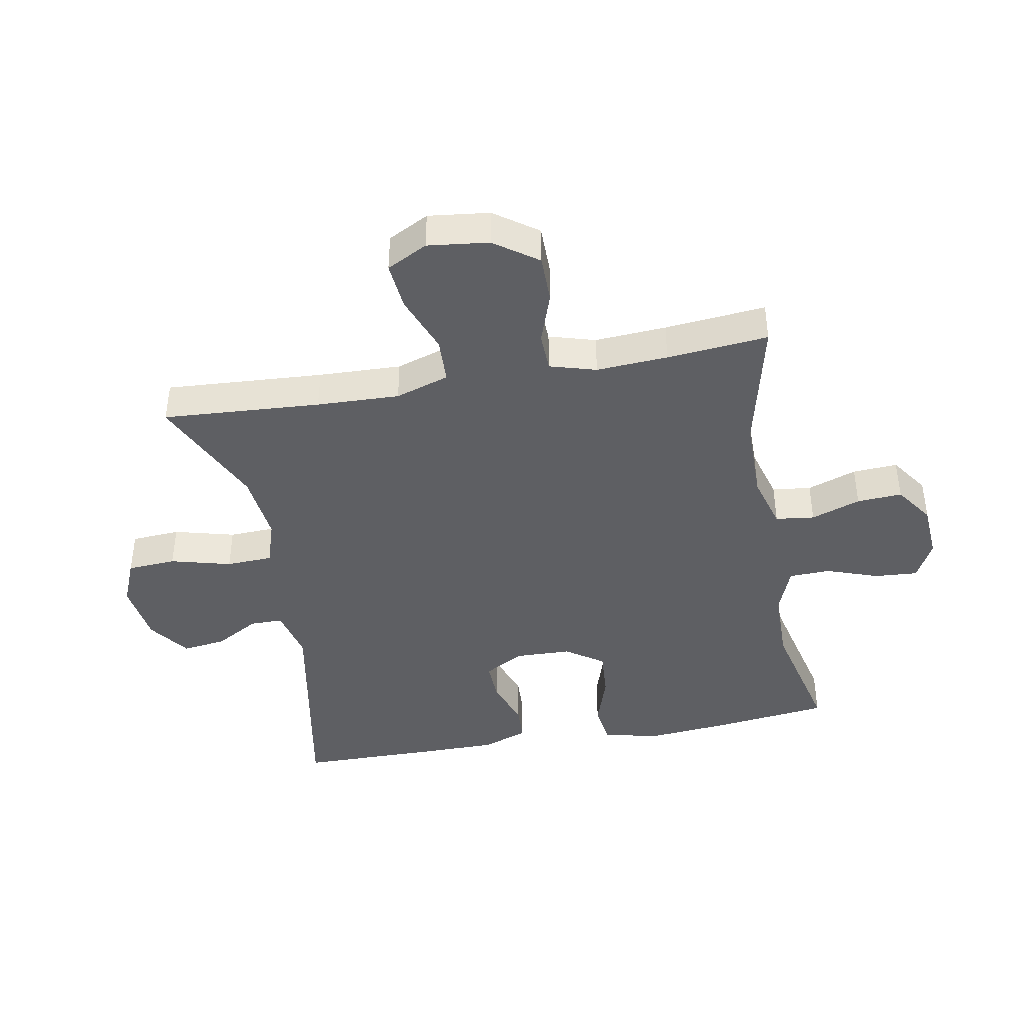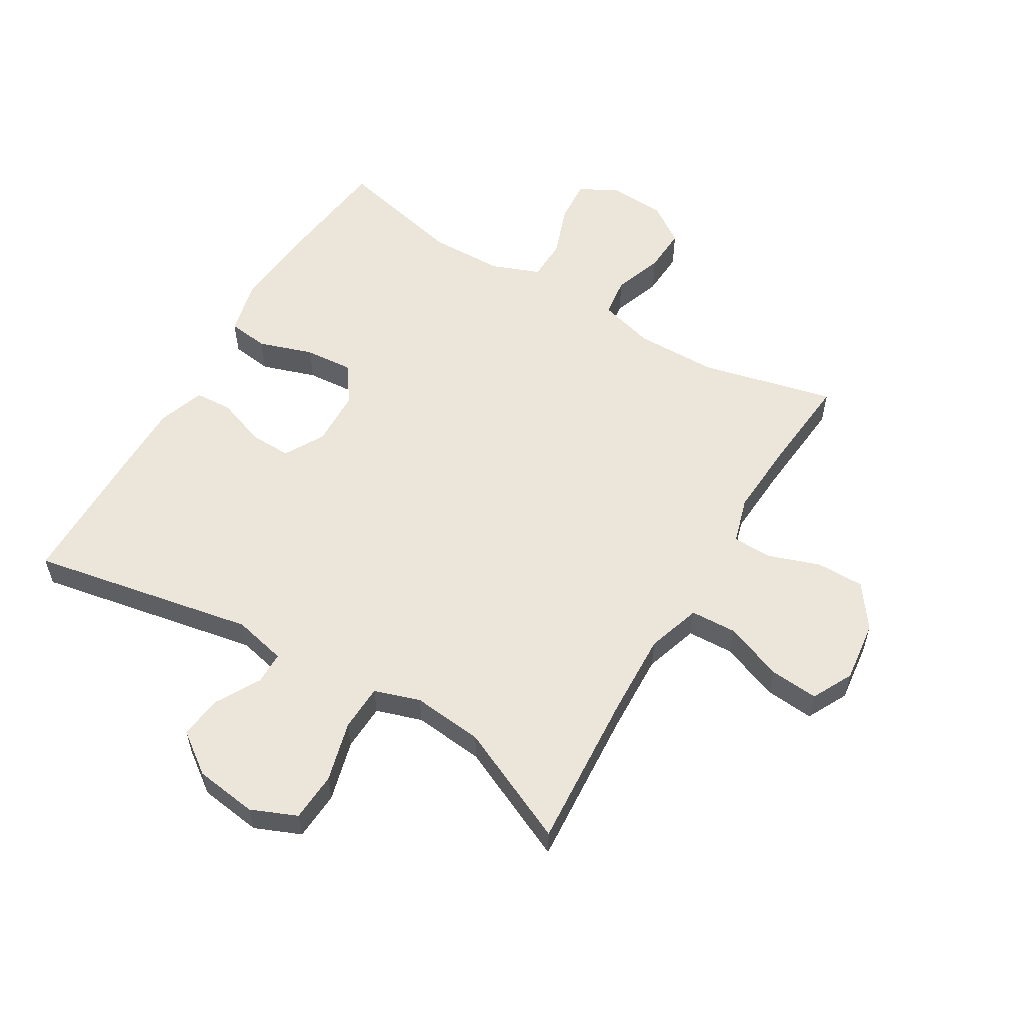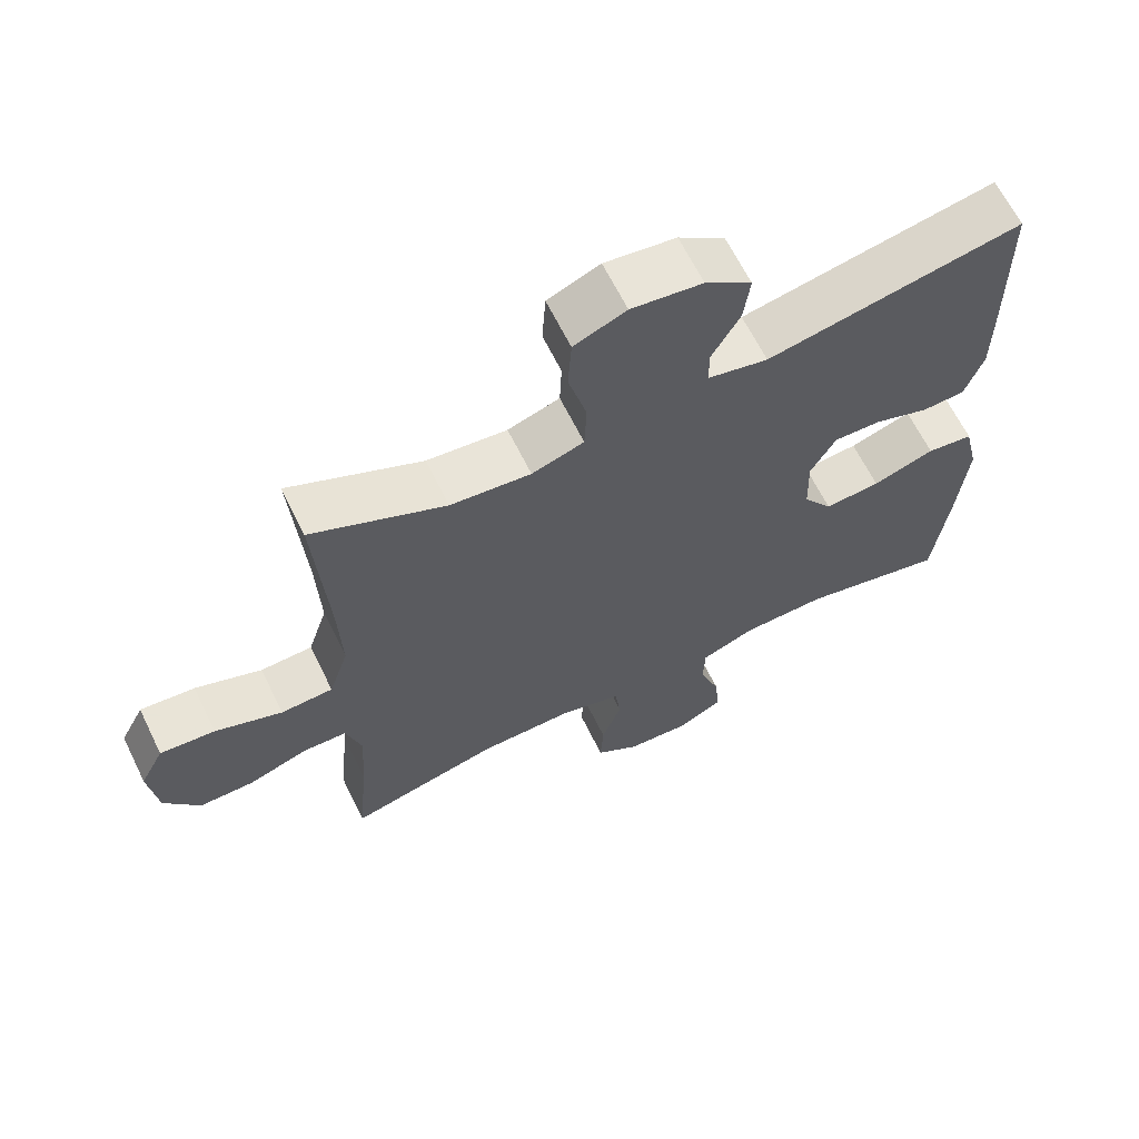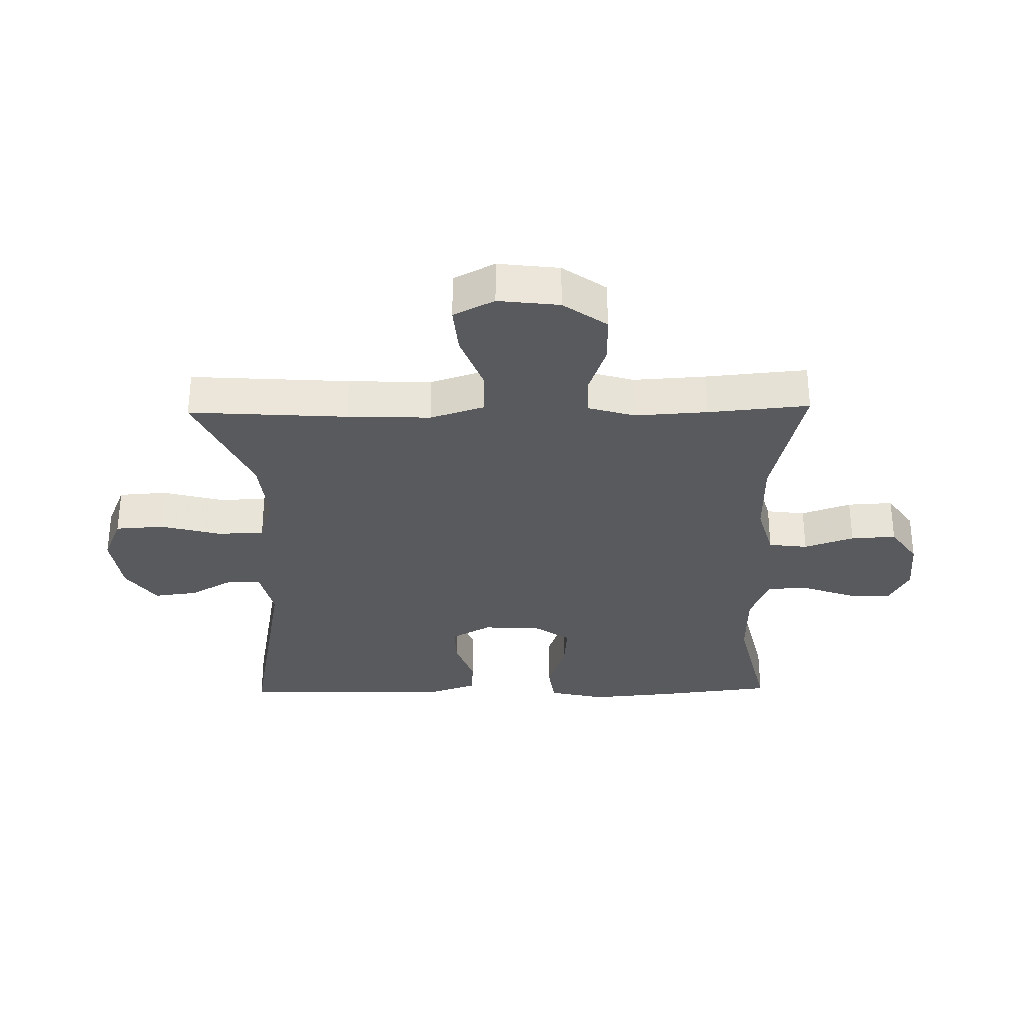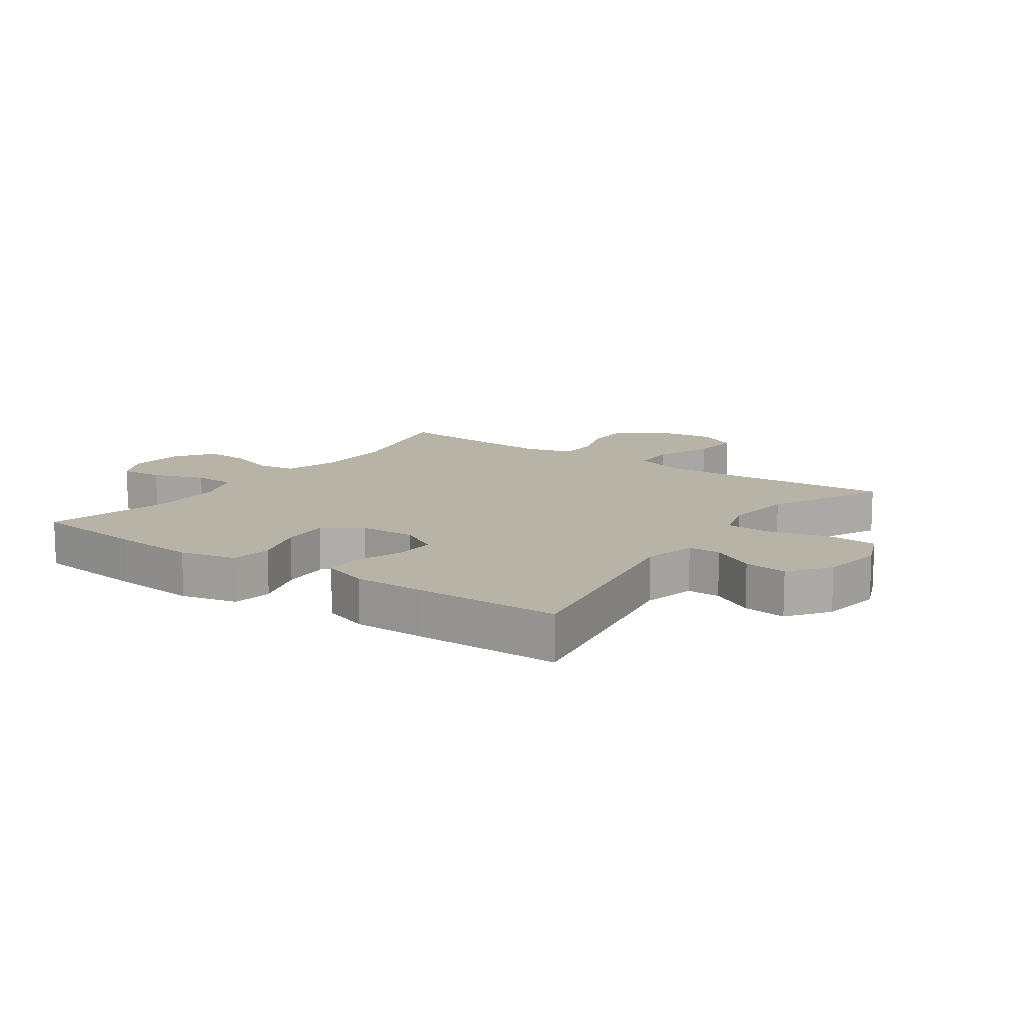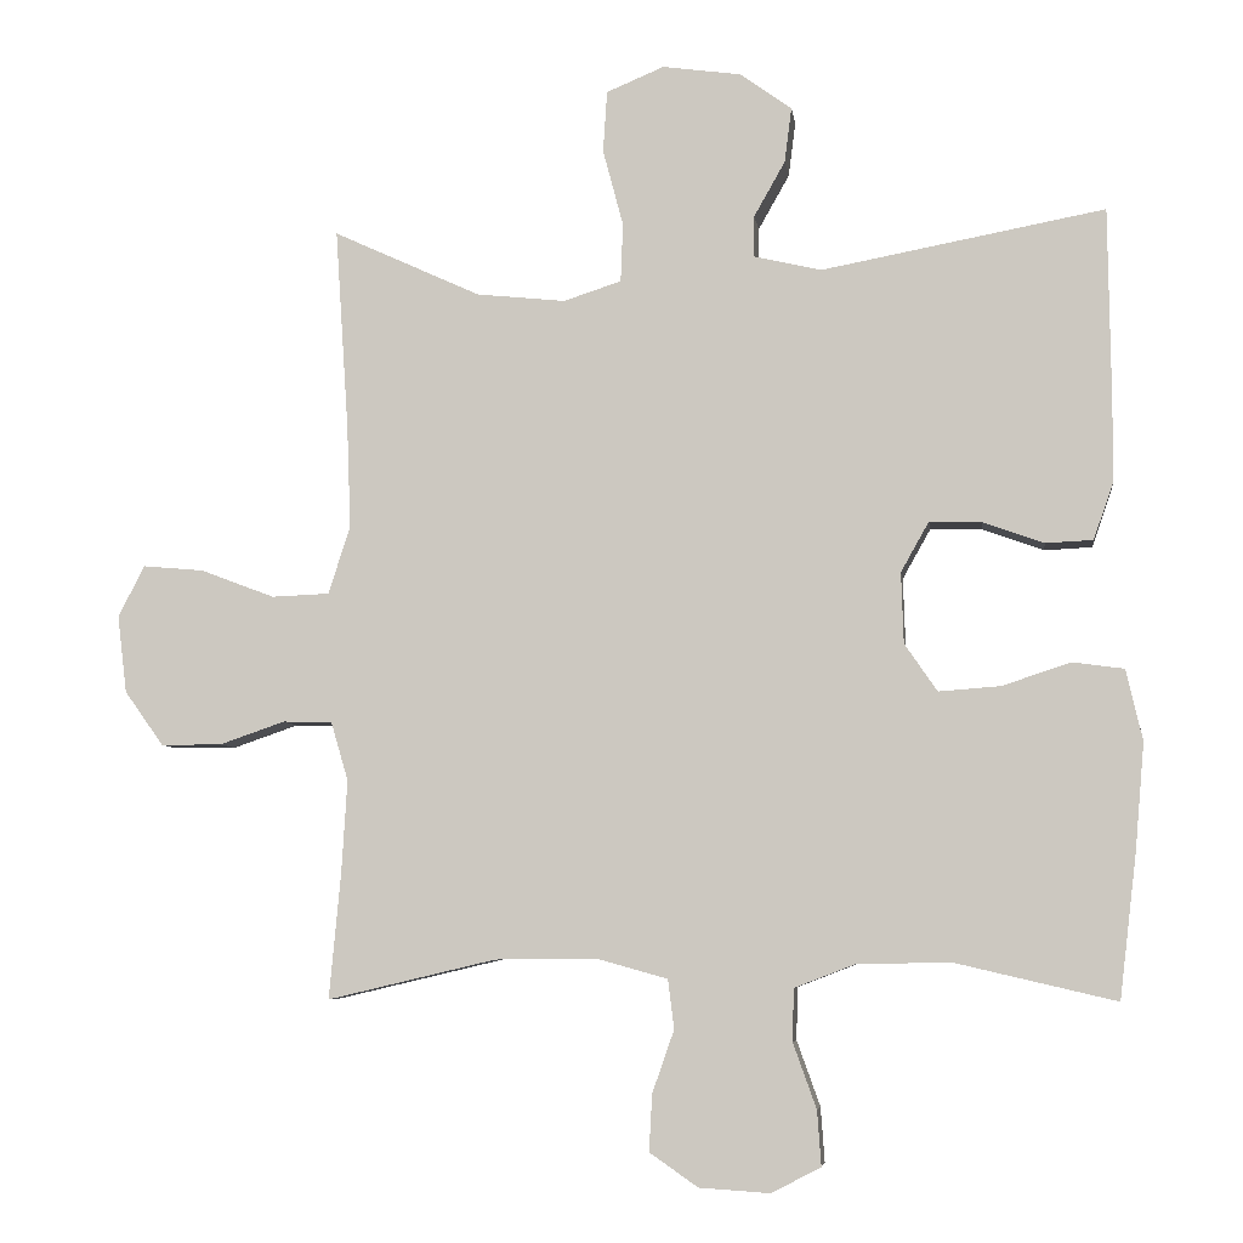
<metadata>
{"format":"obj","ext":"obj","renderer":"f3d","projection":"perspective","resolution":1024,"background":"white","views":[{"elev":-42.0,"azim":100.5,"up":"+Y"},{"elev":56.8,"azim":30.7,"up":"+Y"},{"elev":64.8,"azim":153.8,"up":"+Z"},{"elev":-31.5,"azim":91.1,"up":"+Y"},{"elev":12.6,"azim":-54.8,"up":"+Y"},{"elev":-6.1,"azim":-172.5,"up":"+Z"}]}
</metadata>
<code>
v 0.5 0.07 0.5
v 0.483 0.07 0.244
v 0.478 0.07 0.11
v 0.506 0.07 0.023
v 0.58 0.07 0.02
v 0.675 0.07 0.056
v 0.753 0.07 0.063
v 0.787 0.07 -0.003
v 0.775 0.07 -0.102
v 0.725 0.07 -0.172
v 0.647 0.07 -0.172
v 0.563 0.07 -0.143
v 0.5 0.07 -0.145
v 0.478 0.07 -0.22
v 0.485 0.07 -0.336
v 0.5 0.07 -0.5
v 0.284 0.07 -0.449
v 0.152 0.07 -0.448
v 0.063 0.07 -0.473
v 0.055 0.07 -0.536
v 0.083 0.07 -0.616
v 0.087 0.07 -0.689
v 0.025 0.07 -0.732
v -0.066 0.07 -0.738
v -0.129 0.07 -0.705
v -0.124 0.07 -0.635
v -0.094 0.07 -0.551
v -0.096 0.07 -0.484
v -0.174 0.07 -0.454
v -0.294 0.07 -0.452
v -0.5 0.07 -0.5
v -0.522 0.07 -0.315
v -0.534 0.07 -0.178
v -0.513 0.07 -0.087
v -0.447 0.07 -0.078
v -0.359 0.07 -0.107
v -0.28 0.07 -0.113
v -0.238 0.07 -0.052
v -0.235 0.07 0.039
v -0.271 0.07 0.103
v -0.338 0.07 0.101
v -0.416 0.07 0.073
v -0.477 0.07 0.076
v -0.503 0.07 0.151
v -0.503 0.07 0.266
v -0.5 0.07 0.5
v -0.137 0.07 0.432
v -0.051 0.07 0.452
v -0.051 0.07 0.505
v -0.091 0.07 0.576
v -0.1 0.07 0.646
v -0.034 0.07 0.694
v 0.067 0.07 0.708
v 0.141 0.07 0.677
v 0.146 0.07 0.598
v 0.12 0.07 0.5
v 0.123 0.07 0.425
v 0.197 0.07 0.401
v 0.311 0.07 0.413
v 0.5 0 0.5
v 0.483 0 0.244
v 0.478 0 0.11
v 0.506 0 0.023
v 0.58 0 0.02
v 0.675 0 0.056
v 0.753 0 0.063
v 0.787 0 -0.003
v 0.775 0 -0.102
v 0.725 0 -0.172
v 0.647 0 -0.172
v 0.563 0 -0.143
v 0.5 0 -0.145
v 0.478 0 -0.22
v 0.485 0 -0.336
v 0.5 0 -0.5
v 0.284 0 -0.449
v 0.152 0 -0.448
v 0.063 0 -0.473
v 0.055 0 -0.536
v 0.083 0 -0.616
v 0.087 0 -0.689
v 0.025 0 -0.732
v -0.066 0 -0.738
v -0.129 0 -0.705
v -0.124 0 -0.635
v -0.094 0 -0.551
v -0.096 0 -0.484
v -0.174 0 -0.454
v -0.294 0 -0.452
v -0.5 0 -0.5
v -0.522 0 -0.315
v -0.534 0 -0.178
v -0.513 0 -0.087
v -0.447 0 -0.078
v -0.359 0 -0.107
v -0.28 0 -0.113
v -0.238 0 -0.052
v -0.235 0 0.039
v -0.271 0 0.103
v -0.338 0 0.101
v -0.416 0 0.073
v -0.477 0 0.076
v -0.503 0 0.151
v -0.503 0 0.266
v -0.5 0 0.5
v -0.137 0 0.432
v -0.051 0 0.452
v -0.051 0 0.505
v -0.091 0 0.576
v -0.1 0 0.646
v -0.034 0 0.694
v 0.067 0 0.708
v 0.141 0 0.677
v 0.146 0 0.598
v 0.12 0 0.5
v 0.123 0 0.425
v 0.197 0 0.401
v 0.311 0 0.413
f 53 54 55 56
f 53 56 57
f 52 53 57
f 49 50 51 52
f 48 49 52 57
f 47 48 57 58
f 45 46 47
f 44 45 47 58
f 41 42 43 44
f 40 41 44 58
f 33 34 35 36
f 33 36 37
f 30 31 32 33
f 29 30 33 37
f 28 29 37 38
f 24 25 26 27
f 24 27 28
f 23 24 28
f 20 21 22 23
f 19 20 23 28
f 18 19 28 38
f 15 16 17
f 14 15 17 18
f 13 14 18 38
f 9 10 11 12
f 5 6 7 8
f 4 5 8 9
f 59 1 2
f 59 2 3
f 39 40 58 59
f 39 59 3 4
f 12 13 38 39
f 4 9 12 39
f 115 114 113 112
f 116 115 112
f 116 112 111
f 111 110 109 108
f 116 111 108 107
f 117 116 107 106
f 106 105 104
f 117 106 104 103
f 103 102 101 100
f 117 103 100 99
f 95 94 93 92
f 96 95 92
f 92 91 90 89
f 96 92 89 88
f 97 96 88 87
f 86 85 84 83
f 87 86 83
f 87 83 82
f 82 81 80 79
f 87 82 79 78
f 97 87 78 77
f 76 75 74
f 77 76 74 73
f 97 77 73 72
f 71 70 69 68
f 67 66 65 64
f 68 67 64 63
f 61 60 118
f 62 61 118
f 118 117 99 98
f 63 62 118 98
f 98 97 72 71
f 98 71 68 63
f 1 60 61 2
f 2 61 62 3
f 3 62 63 4
f 4 63 64 5
f 5 64 65 6
f 6 65 66 7
f 7 66 67 8
f 8 67 68 9
f 9 68 69 10
f 10 69 70 11
f 11 70 71 12
f 12 71 72 13
f 13 72 73 14
f 14 73 74 15
f 15 74 75 16
f 16 75 76 17
f 17 76 77 18
f 18 77 78 19
f 19 78 79 20
f 20 79 80 21
f 21 80 81 22
f 22 81 82 23
f 23 82 83 24
f 24 83 84 25
f 25 84 85 26
f 26 85 86 27
f 27 86 87 28
f 28 87 88 29
f 29 88 89 30
f 30 89 90 31
f 31 90 91 32
f 32 91 92 33
f 33 92 93 34
f 34 93 94 35
f 35 94 95 36
f 36 95 96 37
f 37 96 97 38
f 38 97 98 39
f 39 98 99 40
f 40 99 100 41
f 41 100 101 42
f 42 101 102 43
f 43 102 103 44
f 44 103 104 45
f 45 104 105 46
f 46 105 106 47
f 47 106 107 48
f 48 107 108 49
f 49 108 109 50
f 50 109 110 51
f 51 110 111 52
f 52 111 112 53
f 53 112 113 54
f 54 113 114 55
f 55 114 115 56
f 56 115 116 57
f 57 116 117 58
f 58 117 118 59
f 59 118 60 1

</code>
